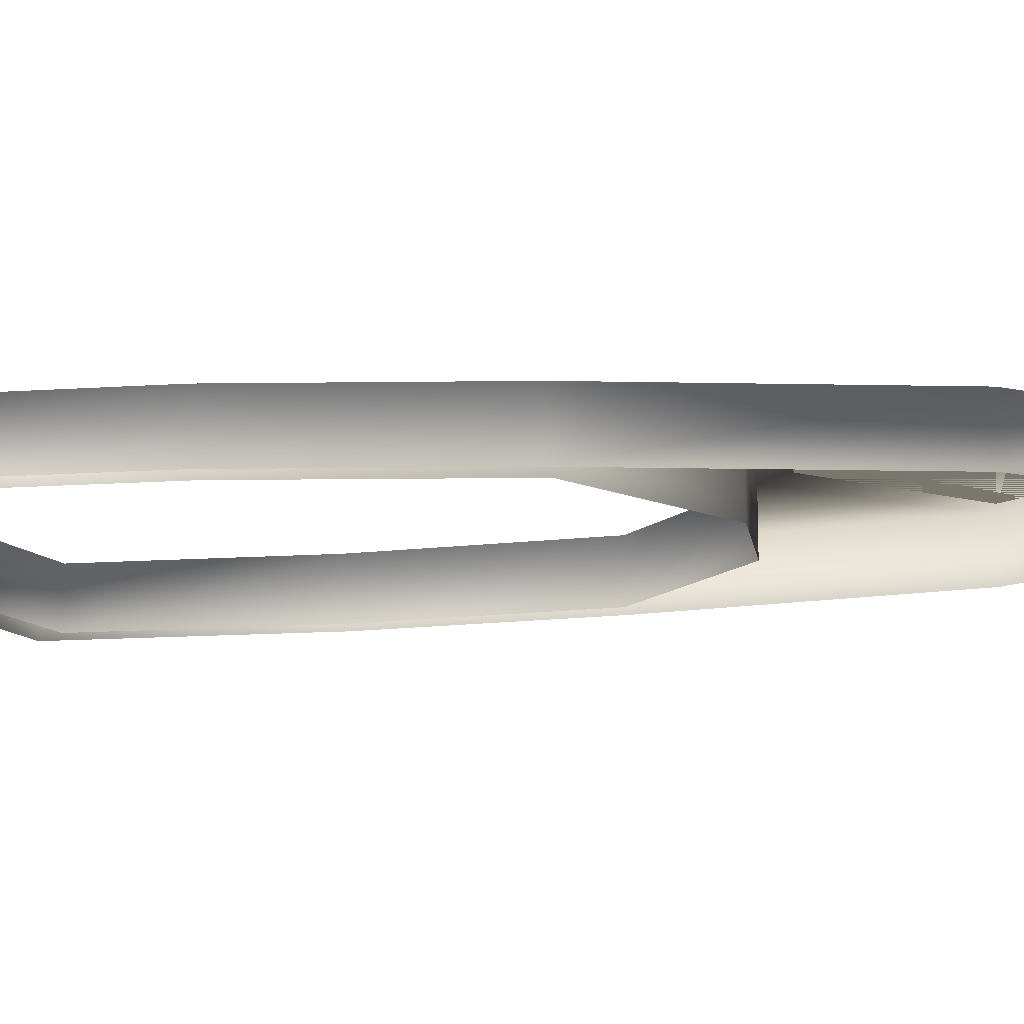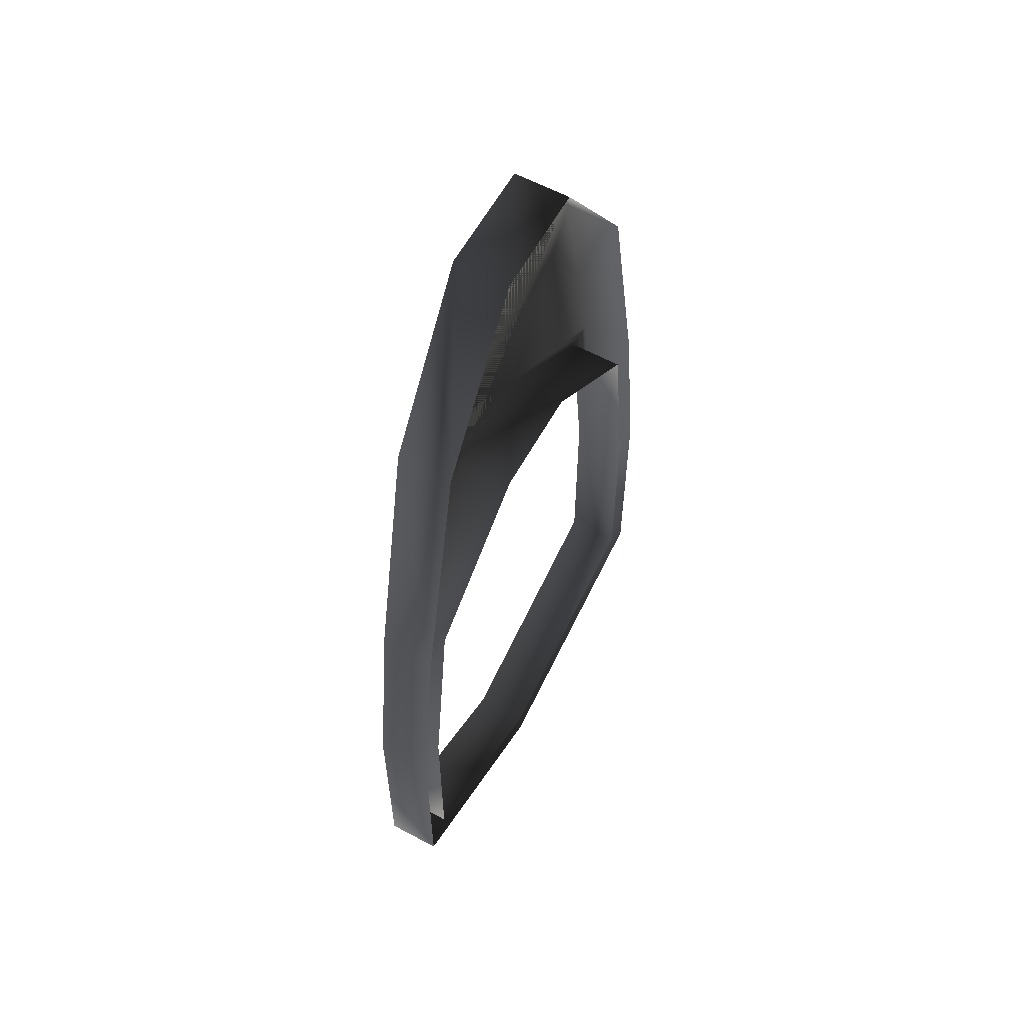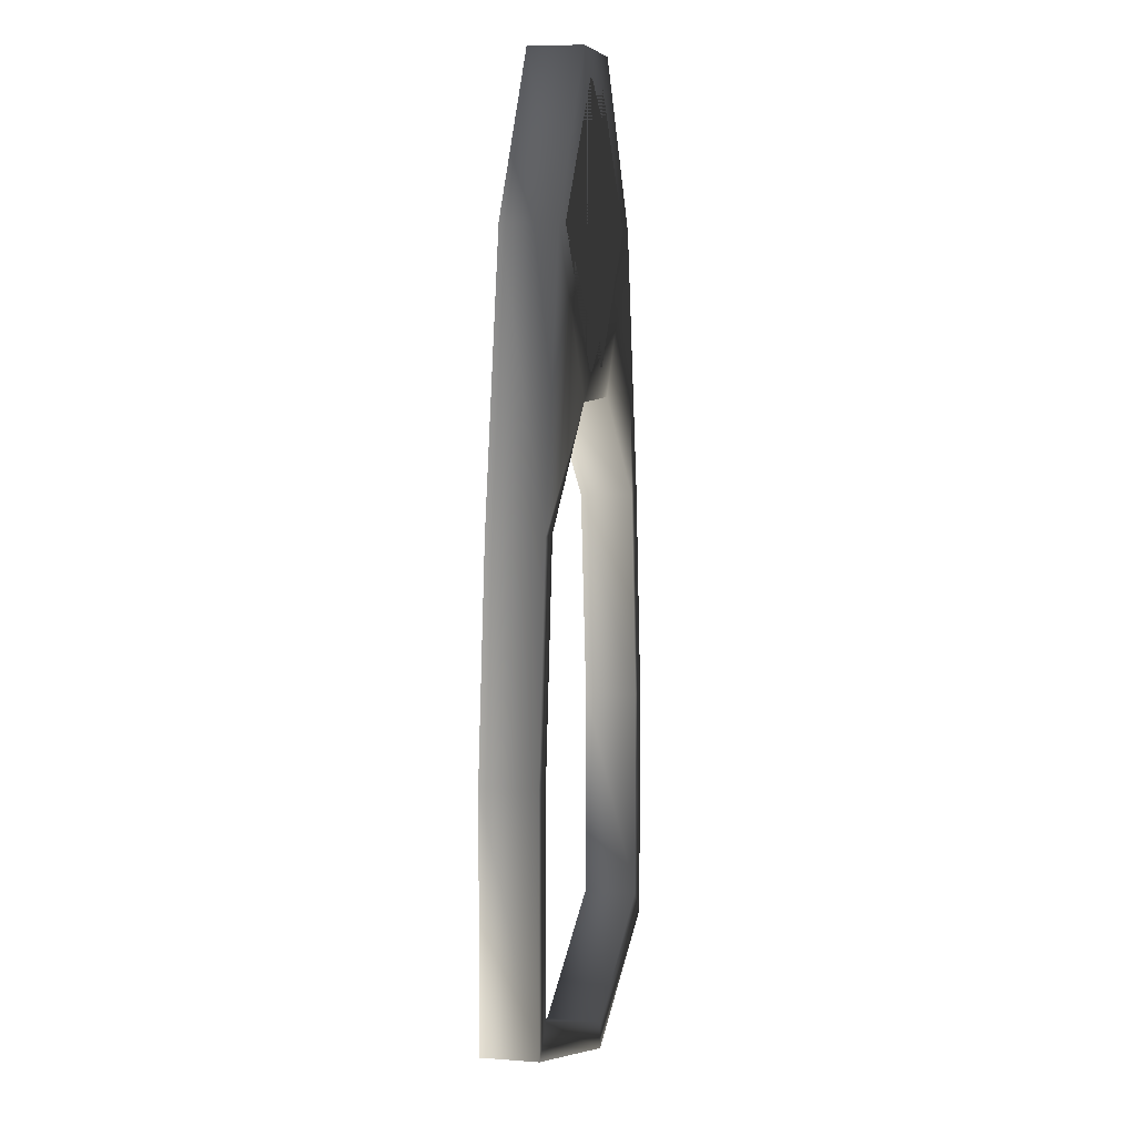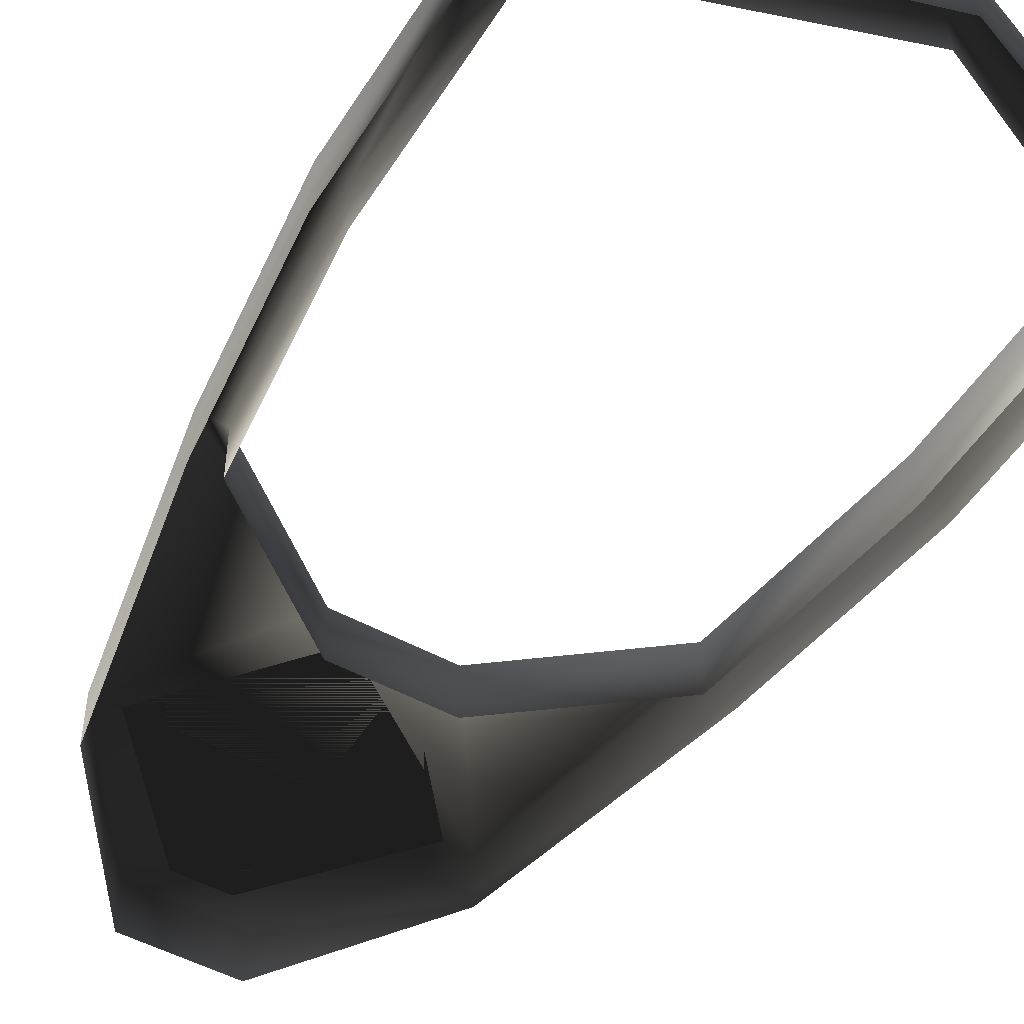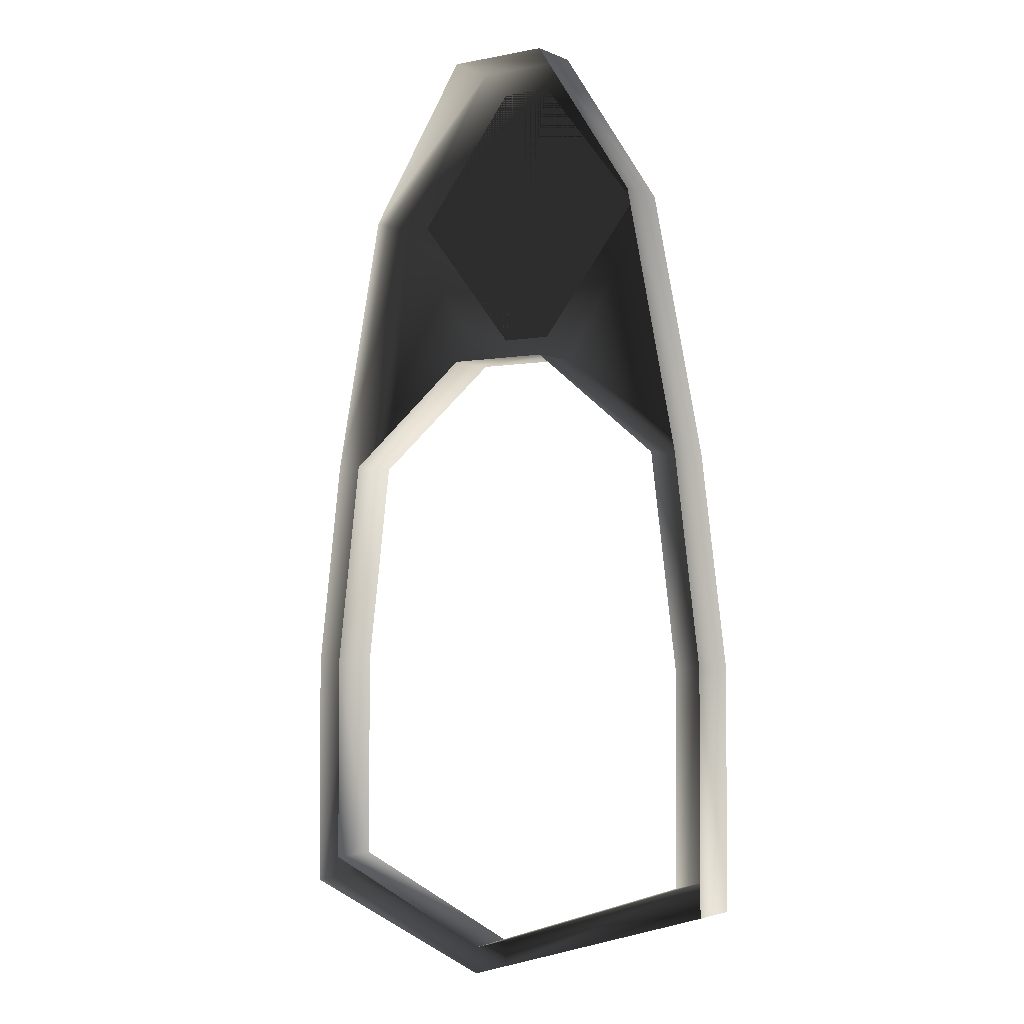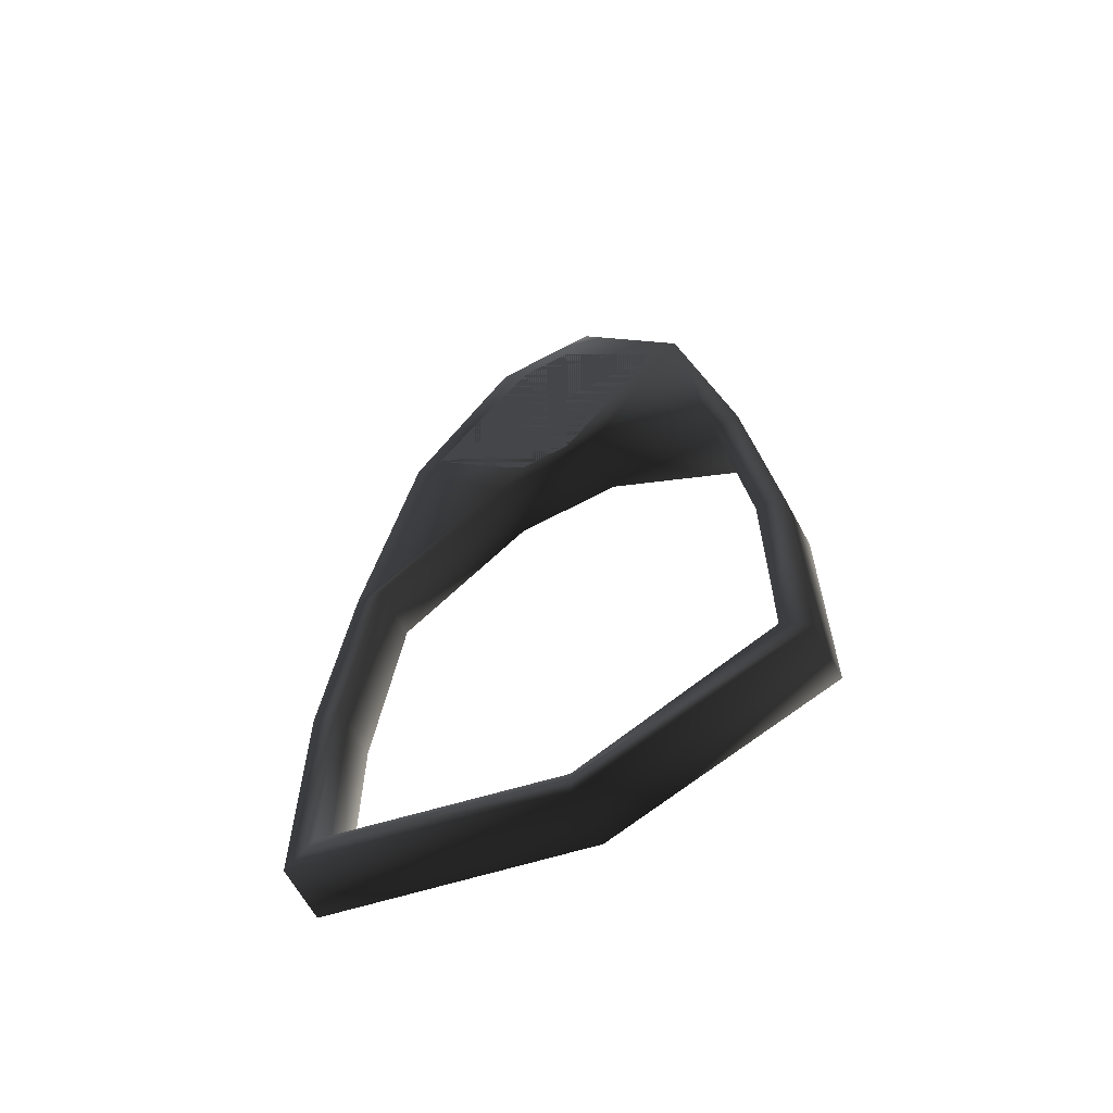
<metadata>
{"format":"obj","ext":"obj","renderer":"f3d","projection":"perspective","resolution":1024,"background":"white","views":[{"elev":-14.0,"azim":-81.3,"up":"+Y"},{"elev":60.2,"azim":-61.3,"up":"+Z"},{"elev":7.2,"azim":102.2,"up":"+Z"},{"elev":-49.9,"azim":148.9,"up":"+Y"},{"elev":-2.8,"azim":34.9,"up":"+Z"},{"elev":-63.8,"azim":-151.6,"up":"+Z"}]}
</metadata>
<code>
o 2506
v -9 1 -2
v -9 1 7
v -9 3 7
v -9 3 -2
v -1 1 -5
v -1 3 -5
v 9 1 -2
v 9 3 -2
v 9 1 7
v 9 3 7
v 8 1 15
v 8 3 15
v 6 1 25
v 6 3 25
v 2 1 31
v 2 3 31
v -2 1 31
v -2 3 31
v -6 1 25
v -6 3 25
v -8 1 15
v -8 3 15
v -8 3 7
v -8 3 -1
v -1 3 -4
v 8 3 -1
v 8 3 7
v 7 3 15
v 2 3 19
v -7 3 15
v -7 1 15
v -8 1 7
v -8 1 -1
v -1 1 -4
v 8 1 -1
v 8 1 7
v 7 1 15
v 2 1 19
v -2 3 19
v -2 1 19
v -1 3 20
v -5 3 25
v -1 3 30
v 1 3 30
v 5 3 25
v 1 3 20
f 1 2 3
f 1 3 4
f 1 4 5
f 5 4 6
f 5 6 7
f 7 6 8
f 7 8 9
f 9 8 10
f 9 10 11
f 11 10 12
f 11 12 13
f 13 12 14
f 13 14 15
f 15 14 16
f 15 16 17
f 17 16 18
f 17 18 19
f 19 18 20
f 19 20 21
f 21 20 22
f 21 22 2
f 2 22 3
f 3 22 23
f 3 23 24
f 3 24 4
f 4 24 25
f 4 25 6
f 6 25 26
f 6 26 8
f 8 26 27
f 8 27 10
f 10 27 28
f 10 28 12
f 12 28 29
f 12 29 14
f 14 29 20
f 14 20 16
f 16 20 18
f 23 22 30
f 23 30 31
f 23 31 32
f 23 32 24
f 24 32 33
f 24 33 25
f 25 33 34
f 25 34 26
f 26 34 35
f 26 35 27
f 27 35 36
f 27 36 28
f 28 36 37
f 28 37 29
f 29 37 38
f 29 38 39
f 29 39 20
f 20 39 30
f 20 30 22
f 40 31 30
f 40 30 39
f 40 39 38
f 41 42 43
f 41 43 44
f 41 44 45
f 41 45 46

</code>
